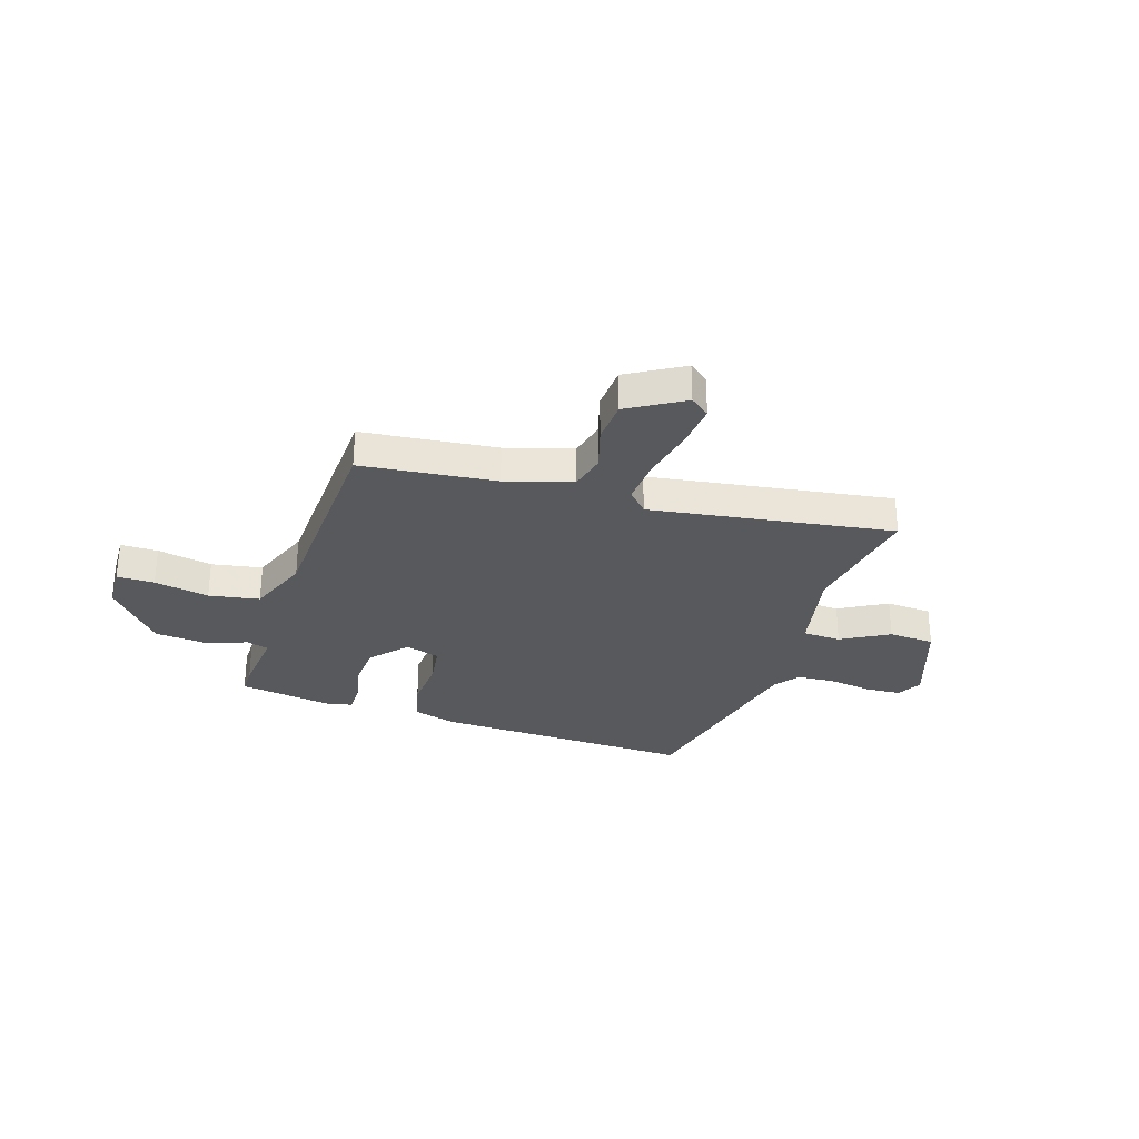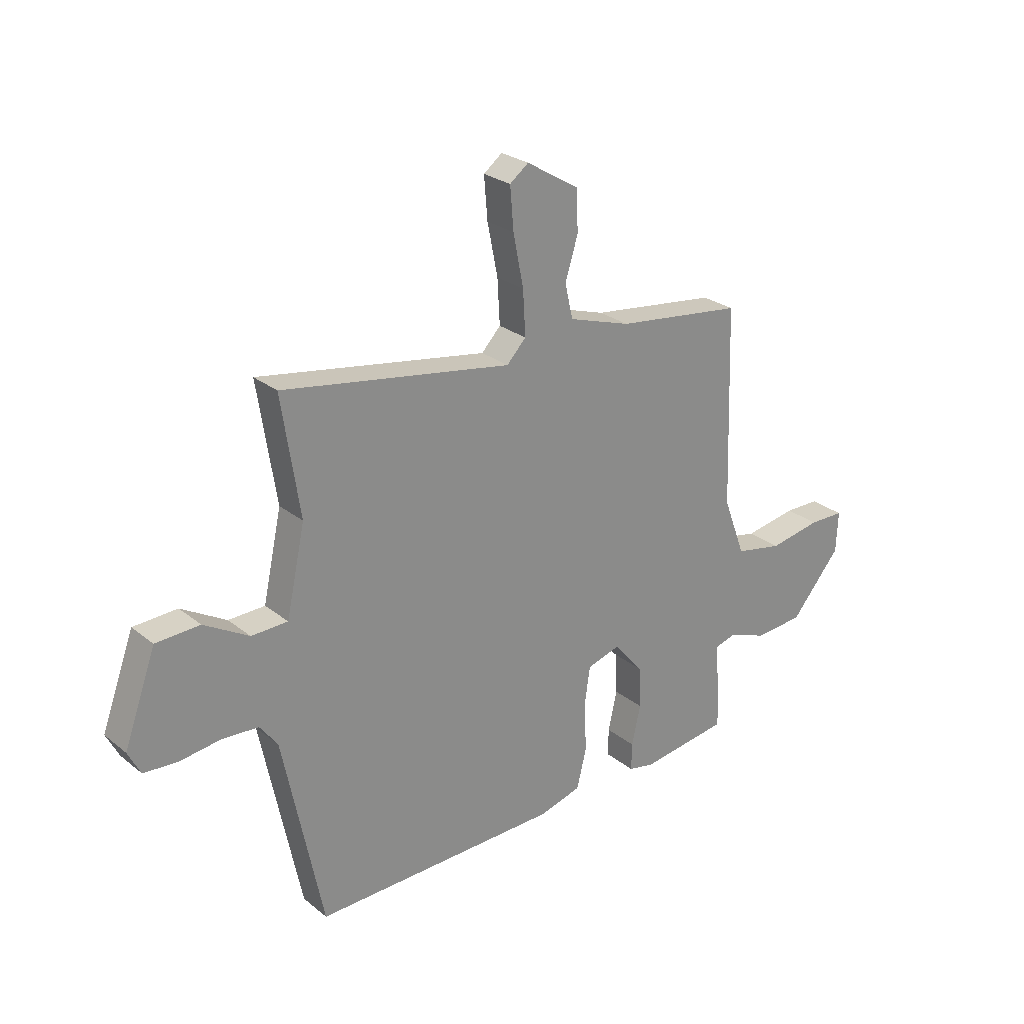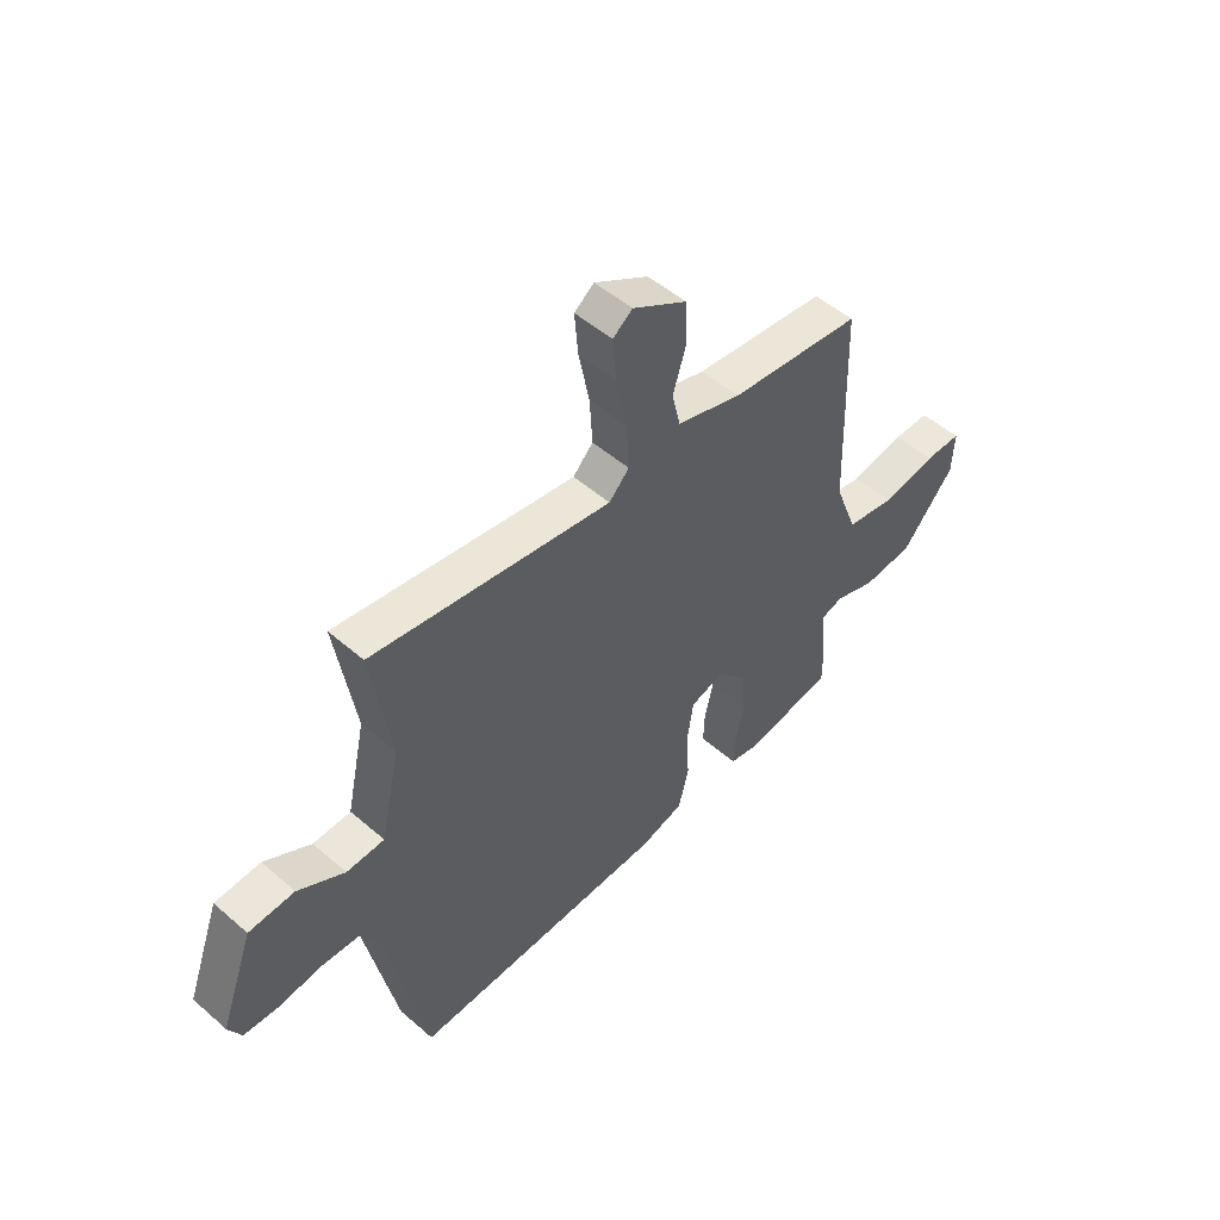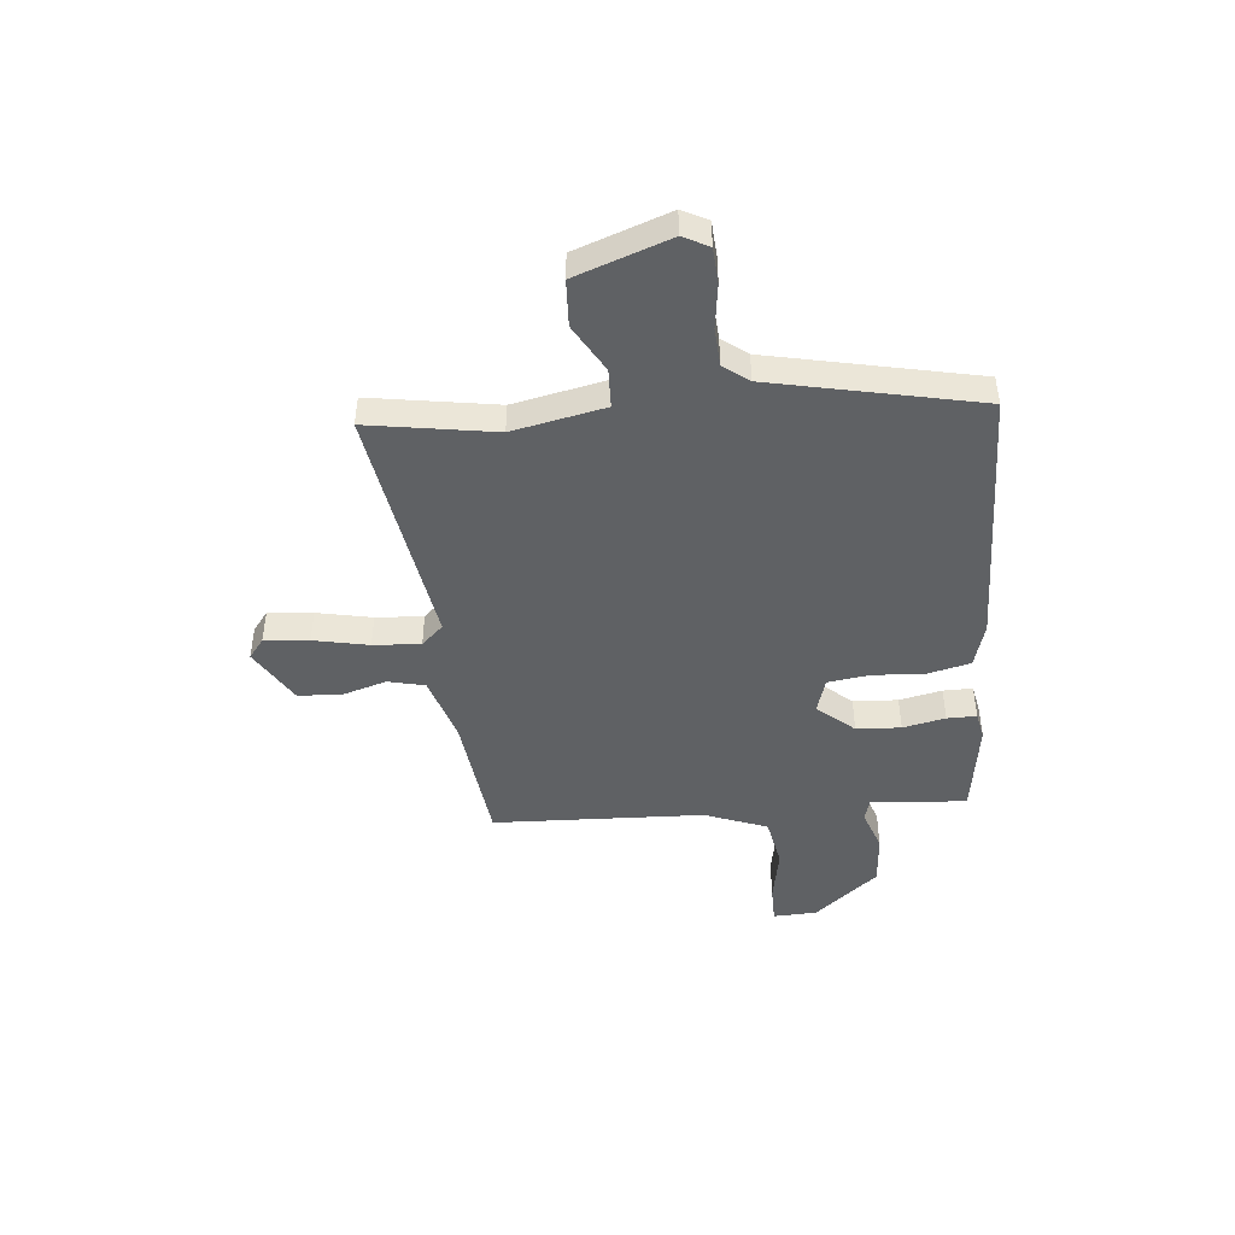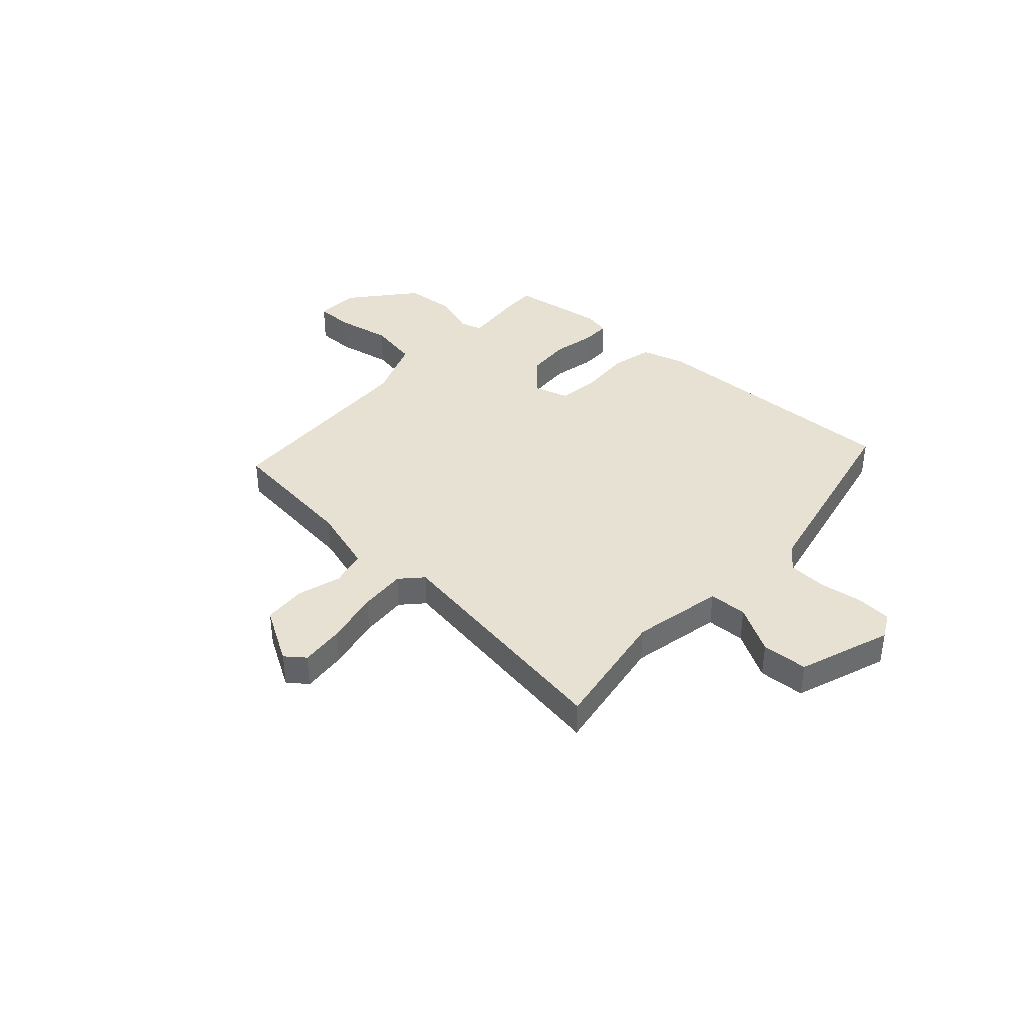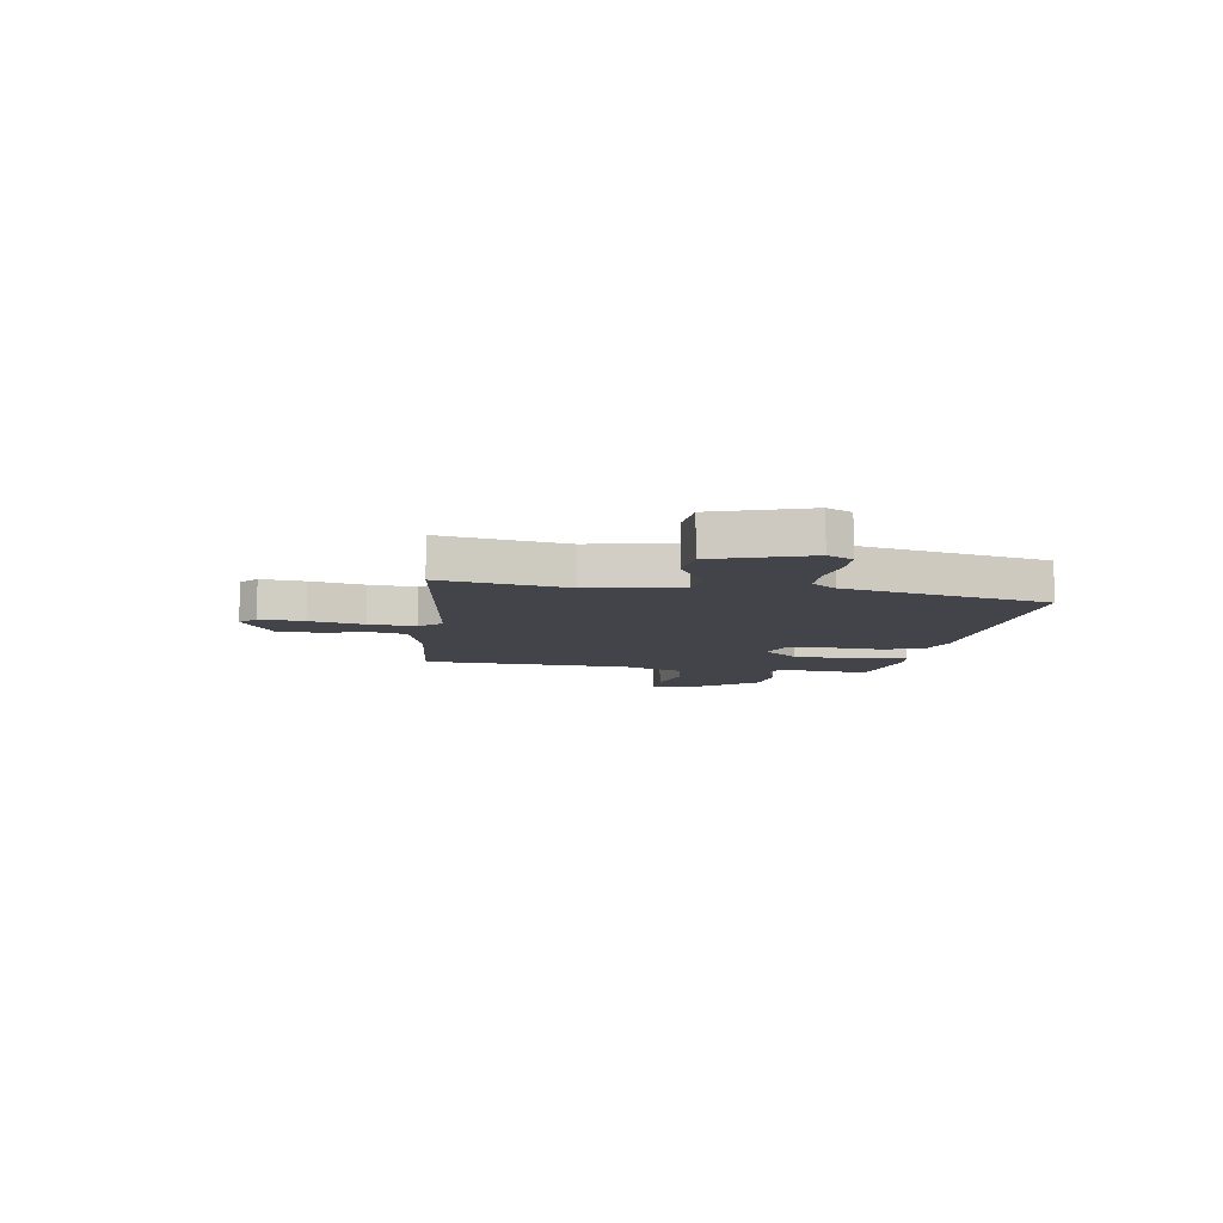
<metadata>
{"format":"obj","ext":"obj","renderer":"f3d","projection":"perspective","resolution":1024,"background":"white","views":[{"elev":-29.9,"azim":-18.6,"up":"+Y"},{"elev":26.1,"azim":141.2,"up":"+Z"},{"elev":51.2,"azim":133.3,"up":"+Z"},{"elev":-45.7,"azim":95.0,"up":"+Y"},{"elev":38.9,"azim":41.7,"up":"+Y"},{"elev":-8.5,"azim":79.7,"up":"+Y"}]}
</metadata>
<code>
v -0.513 0.07 -0.452
v -0.513 0.07 -0.4
v -0.502 0.07 -0.269
v -0.545 0.07 -0.257
v -0.625 0.07 -0.286
v -0.725 0.07 -0.279
v -0.828 0.07 -0.158
v -0.832 0.07 -0.074
v -0.76 0.07 -0.073
v -0.654 0.07 -0.092
v -0.557 0.07 -0.073
v -0.512 0.07 0.047
v -0.499 0.07 0.45
v -0.241 0.07 0.482
v -0.114 0.07 0.522
v -0.098 0.07 0.592
v -0.124 0.07 0.676
v -0.12 0.07 0.759
v -0.014 0.07 0.823
v 0.024 0.07 0.794
v 0.017 0.07 0.709
v -0.004 0.07 0.604
v -0.009 0.07 0.514
v 0.03 0.07 0.473
v 0.496 0.07 0.55
v 0.459 0.07 0.309
v 0.497 0.07 0.134
v 0.571 0.07 0.132
v 0.662 0.07 0.185
v 0.751 0.07 0.181
v 0.816 0.07 0.003
v 0.791 0.07 -0.046
v 0.723 0.07 -0.051
v 0.638 0.07 -0.04
v 0.565 0.07 -0.045
v 0.529 0.07 -0.093
v 0.448 0.07 -0.487
v -0.057 0.07 -0.478
v -0.142 0.07 -0.454
v -0.162 0.07 -0.373
v -0.157 0.07 -0.273
v -0.169 0.07 -0.194
v -0.236 0.07 -0.174
v -0.296 0.07 -0.244
v -0.3 0.07 -0.329
v -0.282 0.07 -0.41
v -0.281 0.07 -0.466
v -0.333 0.07 -0.477
v -0.513 0 -0.452
v -0.513 0 -0.4
v -0.502 0 -0.269
v -0.545 0 -0.257
v -0.625 0 -0.286
v -0.725 0 -0.279
v -0.828 0 -0.158
v -0.832 0 -0.074
v -0.76 0 -0.073
v -0.654 0 -0.092
v -0.557 0 -0.073
v -0.512 0 0.047
v -0.499 0 0.45
v -0.241 0 0.482
v -0.114 0 0.522
v -0.098 0 0.592
v -0.124 0 0.676
v -0.12 0 0.759
v -0.014 0 0.823
v 0.024 0 0.794
v 0.017 0 0.709
v -0.004 0 0.604
v -0.009 0 0.514
v 0.03 0 0.473
v 0.496 0 0.55
v 0.459 0 0.309
v 0.497 0 0.134
v 0.571 0 0.132
v 0.662 0 0.185
v 0.751 0 0.181
v 0.816 0 0.003
v 0.791 0 -0.046
v 0.723 0 -0.051
v 0.638 0 -0.04
v 0.565 0 -0.045
v 0.529 0 -0.093
v 0.448 0 -0.487
v -0.057 0 -0.478
v -0.142 0 -0.454
v -0.162 0 -0.373
v -0.157 0 -0.273
v -0.169 0 -0.194
v -0.236 0 -0.174
v -0.296 0 -0.244
v -0.3 0 -0.329
v -0.282 0 -0.41
v -0.281 0 -0.466
v -0.333 0 -0.477
f 1 2 3
f 48 1 3
f 47 48 3
f 46 47 3
f 45 46 3
f 44 45 3
f 43 44 3 4
f 39 40 41
f 38 39 41
f 37 38 41
f 36 37 41
f 35 36 41 42
f 32 33 34
f 31 32 34
f 30 31 34
f 29 30 34
f 28 29 34
f 27 28 34 35
f 24 25 26
f 24 26 27
f 20 21 22
f 19 20 22
f 18 19 22
f 17 18 22
f 16 17 22
f 15 16 22 23
f 14 15 23 24
f 35 42 43
f 27 35 43
f 24 27 43
f 14 24 43
f 13 14 43
f 12 13 43
f 8 9 10
f 7 8 10
f 6 7 10
f 5 6 10
f 4 5 10
f 11 12 43 4
f 4 10 11
f 51 50 49
f 51 49 96
f 51 96 95
f 51 95 94
f 51 94 93
f 51 93 92
f 52 51 92 91
f 89 88 87
f 89 87 86
f 89 86 85
f 89 85 84
f 90 89 84 83
f 82 81 80
f 82 80 79
f 82 79 78
f 82 78 77
f 82 77 76
f 83 82 76 75
f 74 73 72
f 75 74 72
f 70 69 68
f 70 68 67
f 70 67 66
f 70 66 65
f 70 65 64
f 71 70 64 63
f 72 71 63 62
f 91 90 83
f 91 83 75
f 91 75 72
f 91 72 62
f 91 62 61
f 91 61 60
f 58 57 56
f 58 56 55
f 58 55 54
f 58 54 53
f 58 53 52
f 52 91 60 59
f 59 58 52
f 1 49 50 2
f 2 50 51 3
f 3 51 52 4
f 4 52 53 5
f 5 53 54 6
f 6 54 55 7
f 7 55 56 8
f 8 56 57 9
f 9 57 58 10
f 10 58 59 11
f 11 59 60 12
f 12 60 61 13
f 13 61 62 14
f 14 62 63 15
f 15 63 64 16
f 16 64 65 17
f 17 65 66 18
f 18 66 67 19
f 19 67 68 20
f 20 68 69 21
f 21 69 70 22
f 22 70 71 23
f 23 71 72 24
f 24 72 73 25
f 25 73 74 26
f 26 74 75 27
f 27 75 76 28
f 28 76 77 29
f 29 77 78 30
f 30 78 79 31
f 31 79 80 32
f 32 80 81 33
f 33 81 82 34
f 34 82 83 35
f 35 83 84 36
f 36 84 85 37
f 37 85 86 38
f 38 86 87 39
f 39 87 88 40
f 40 88 89 41
f 41 89 90 42
f 42 90 91 43
f 43 91 92 44
f 44 92 93 45
f 45 93 94 46
f 46 94 95 47
f 47 95 96 48
f 48 96 49 1

</code>
